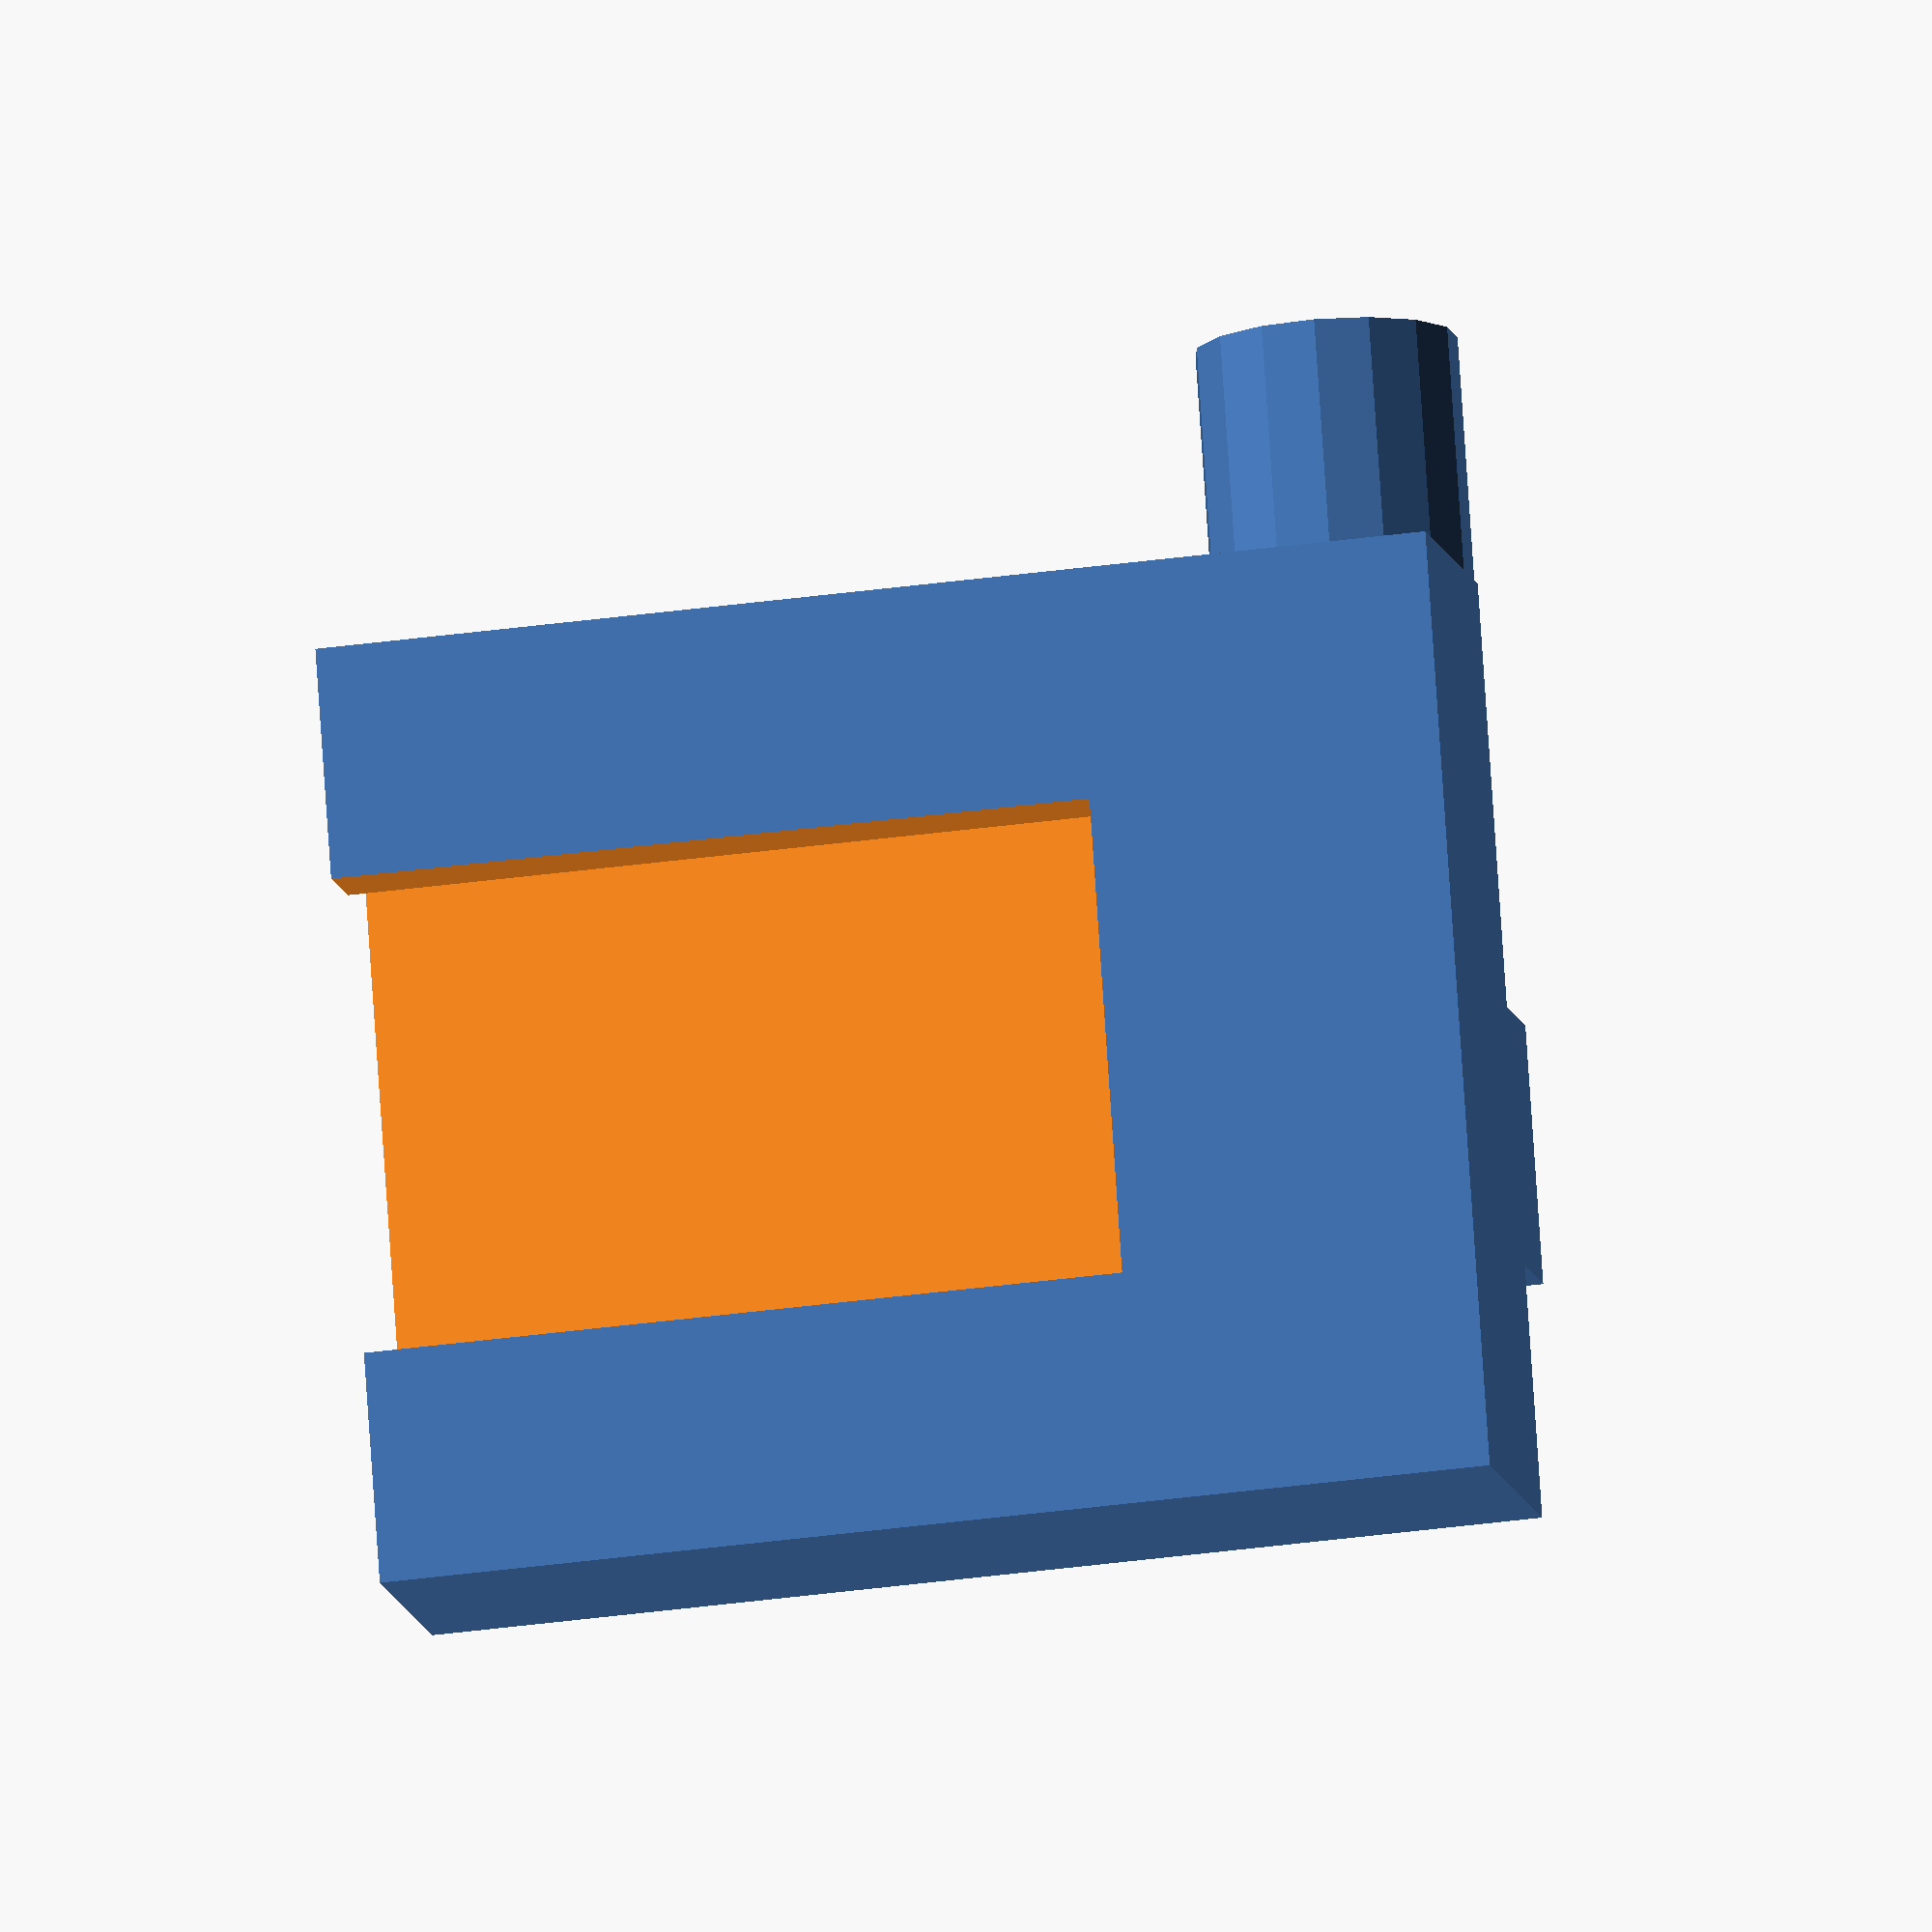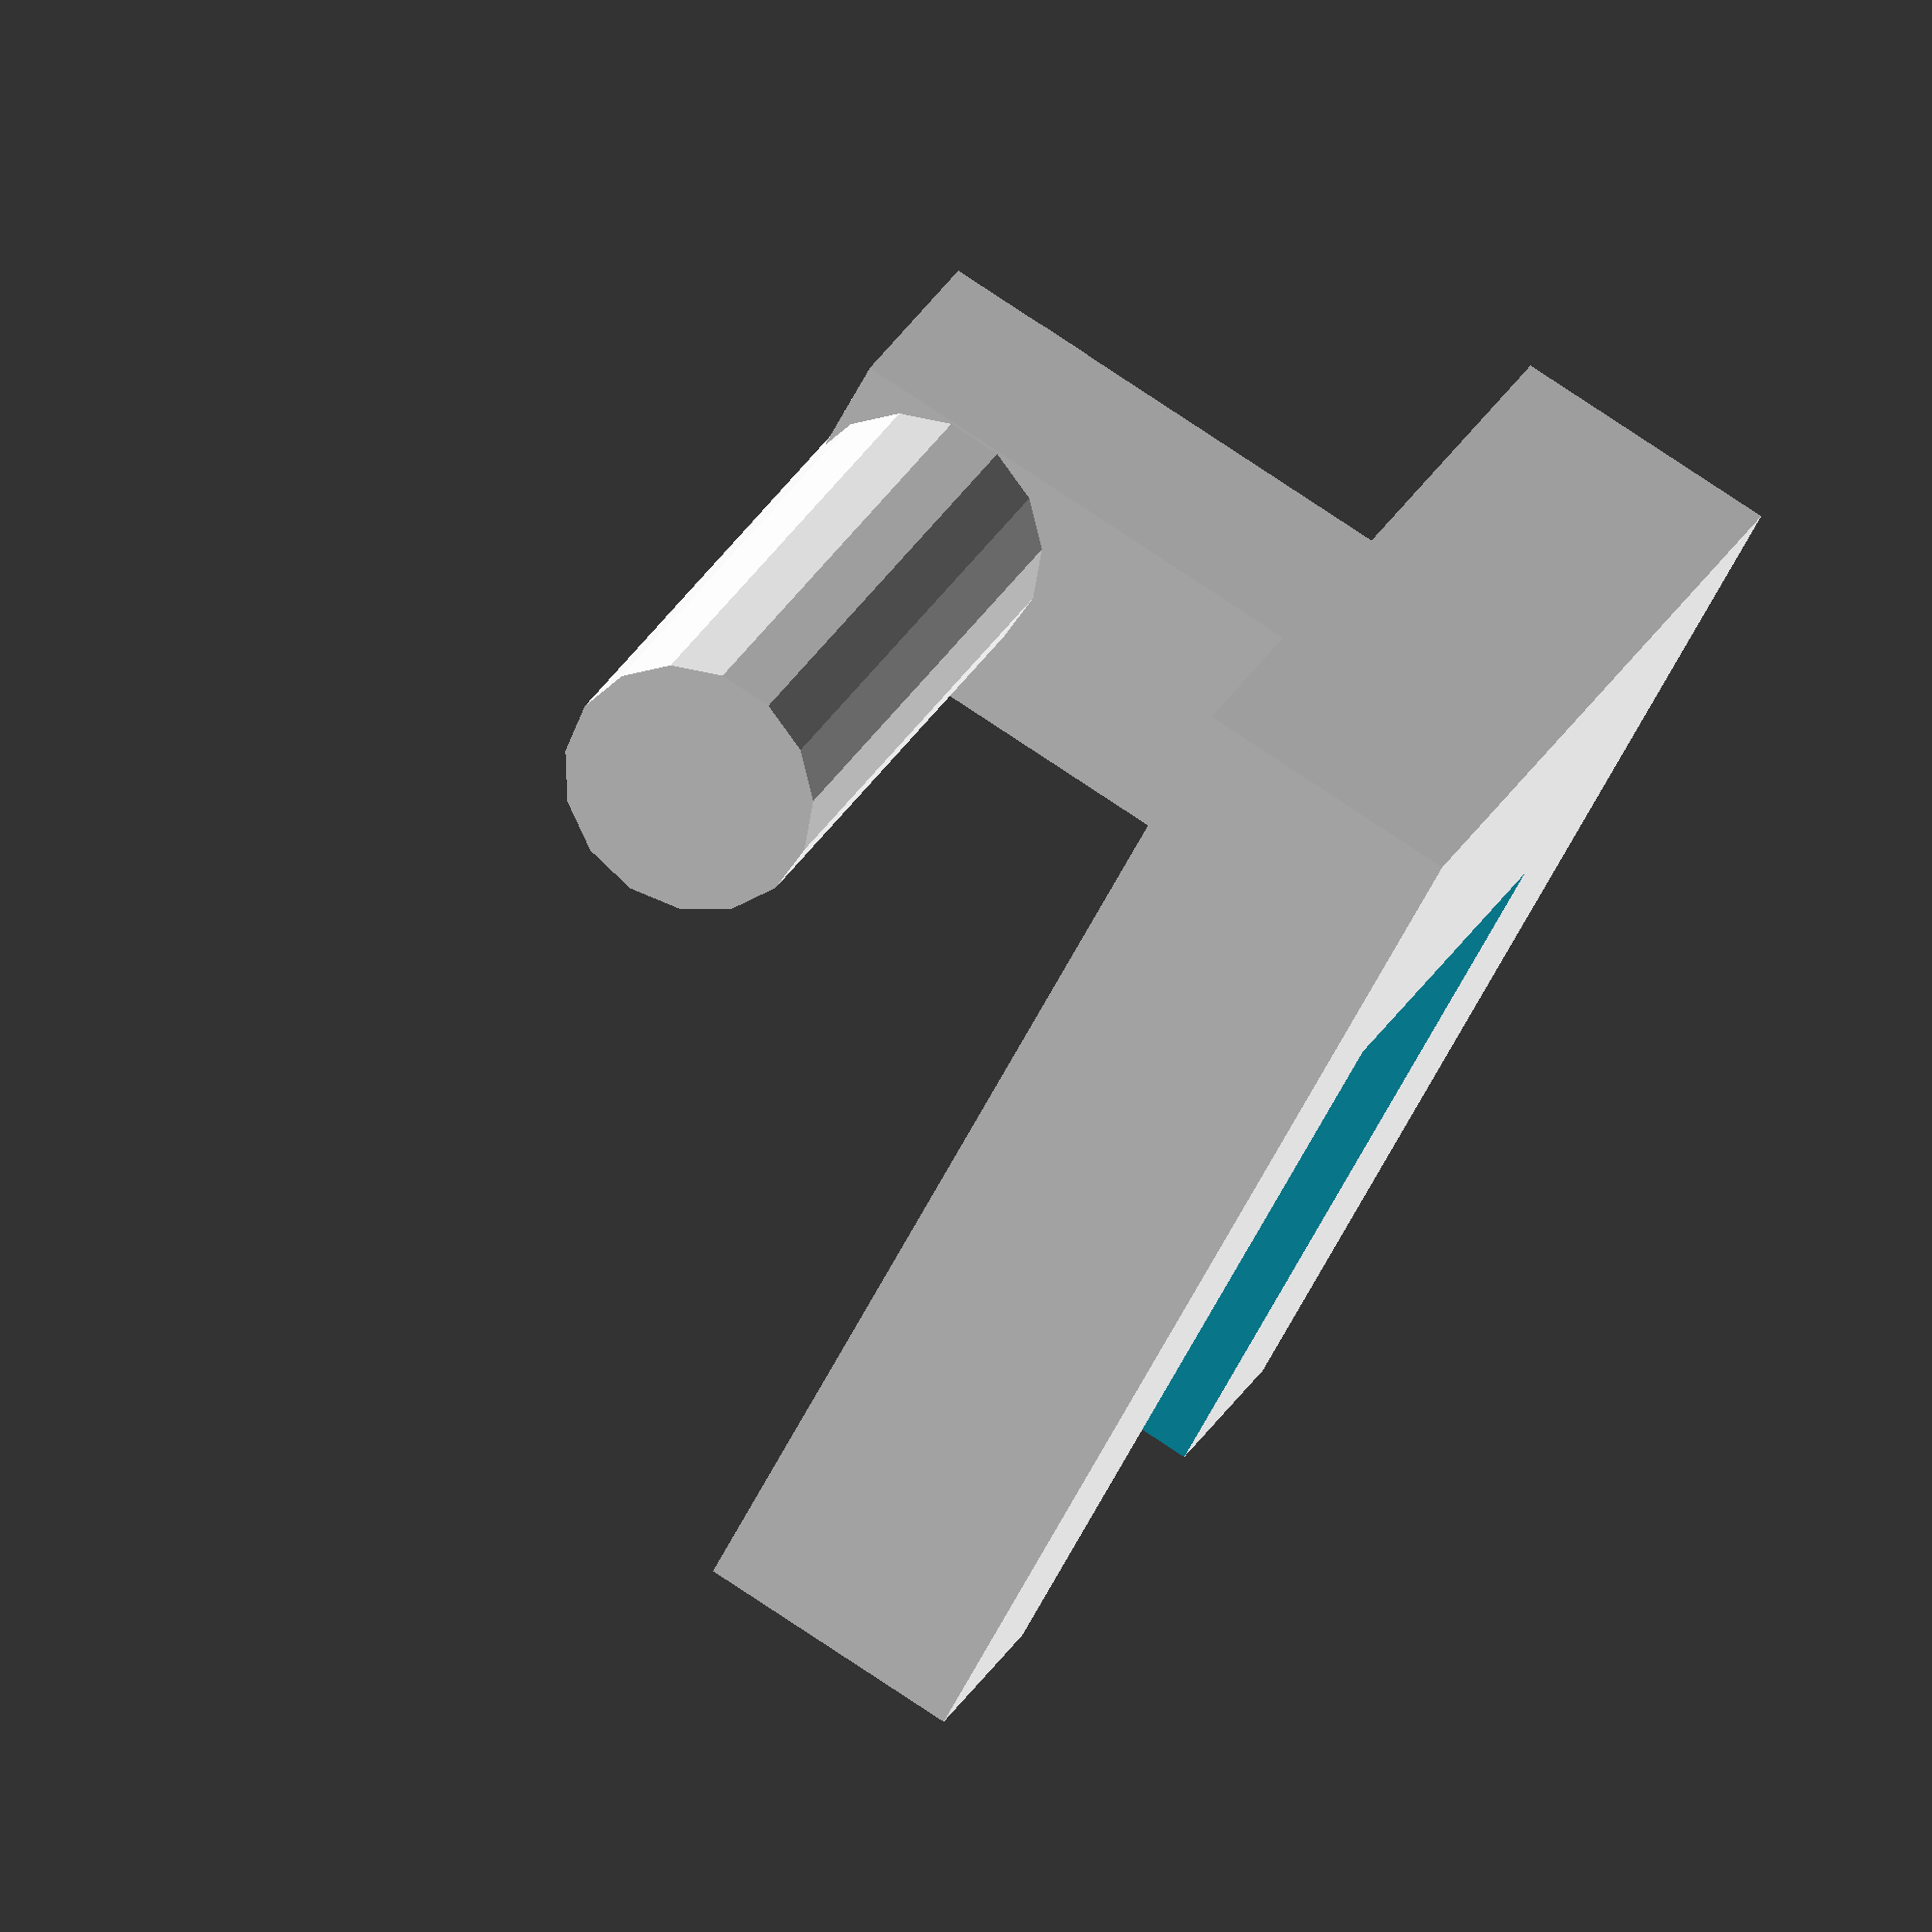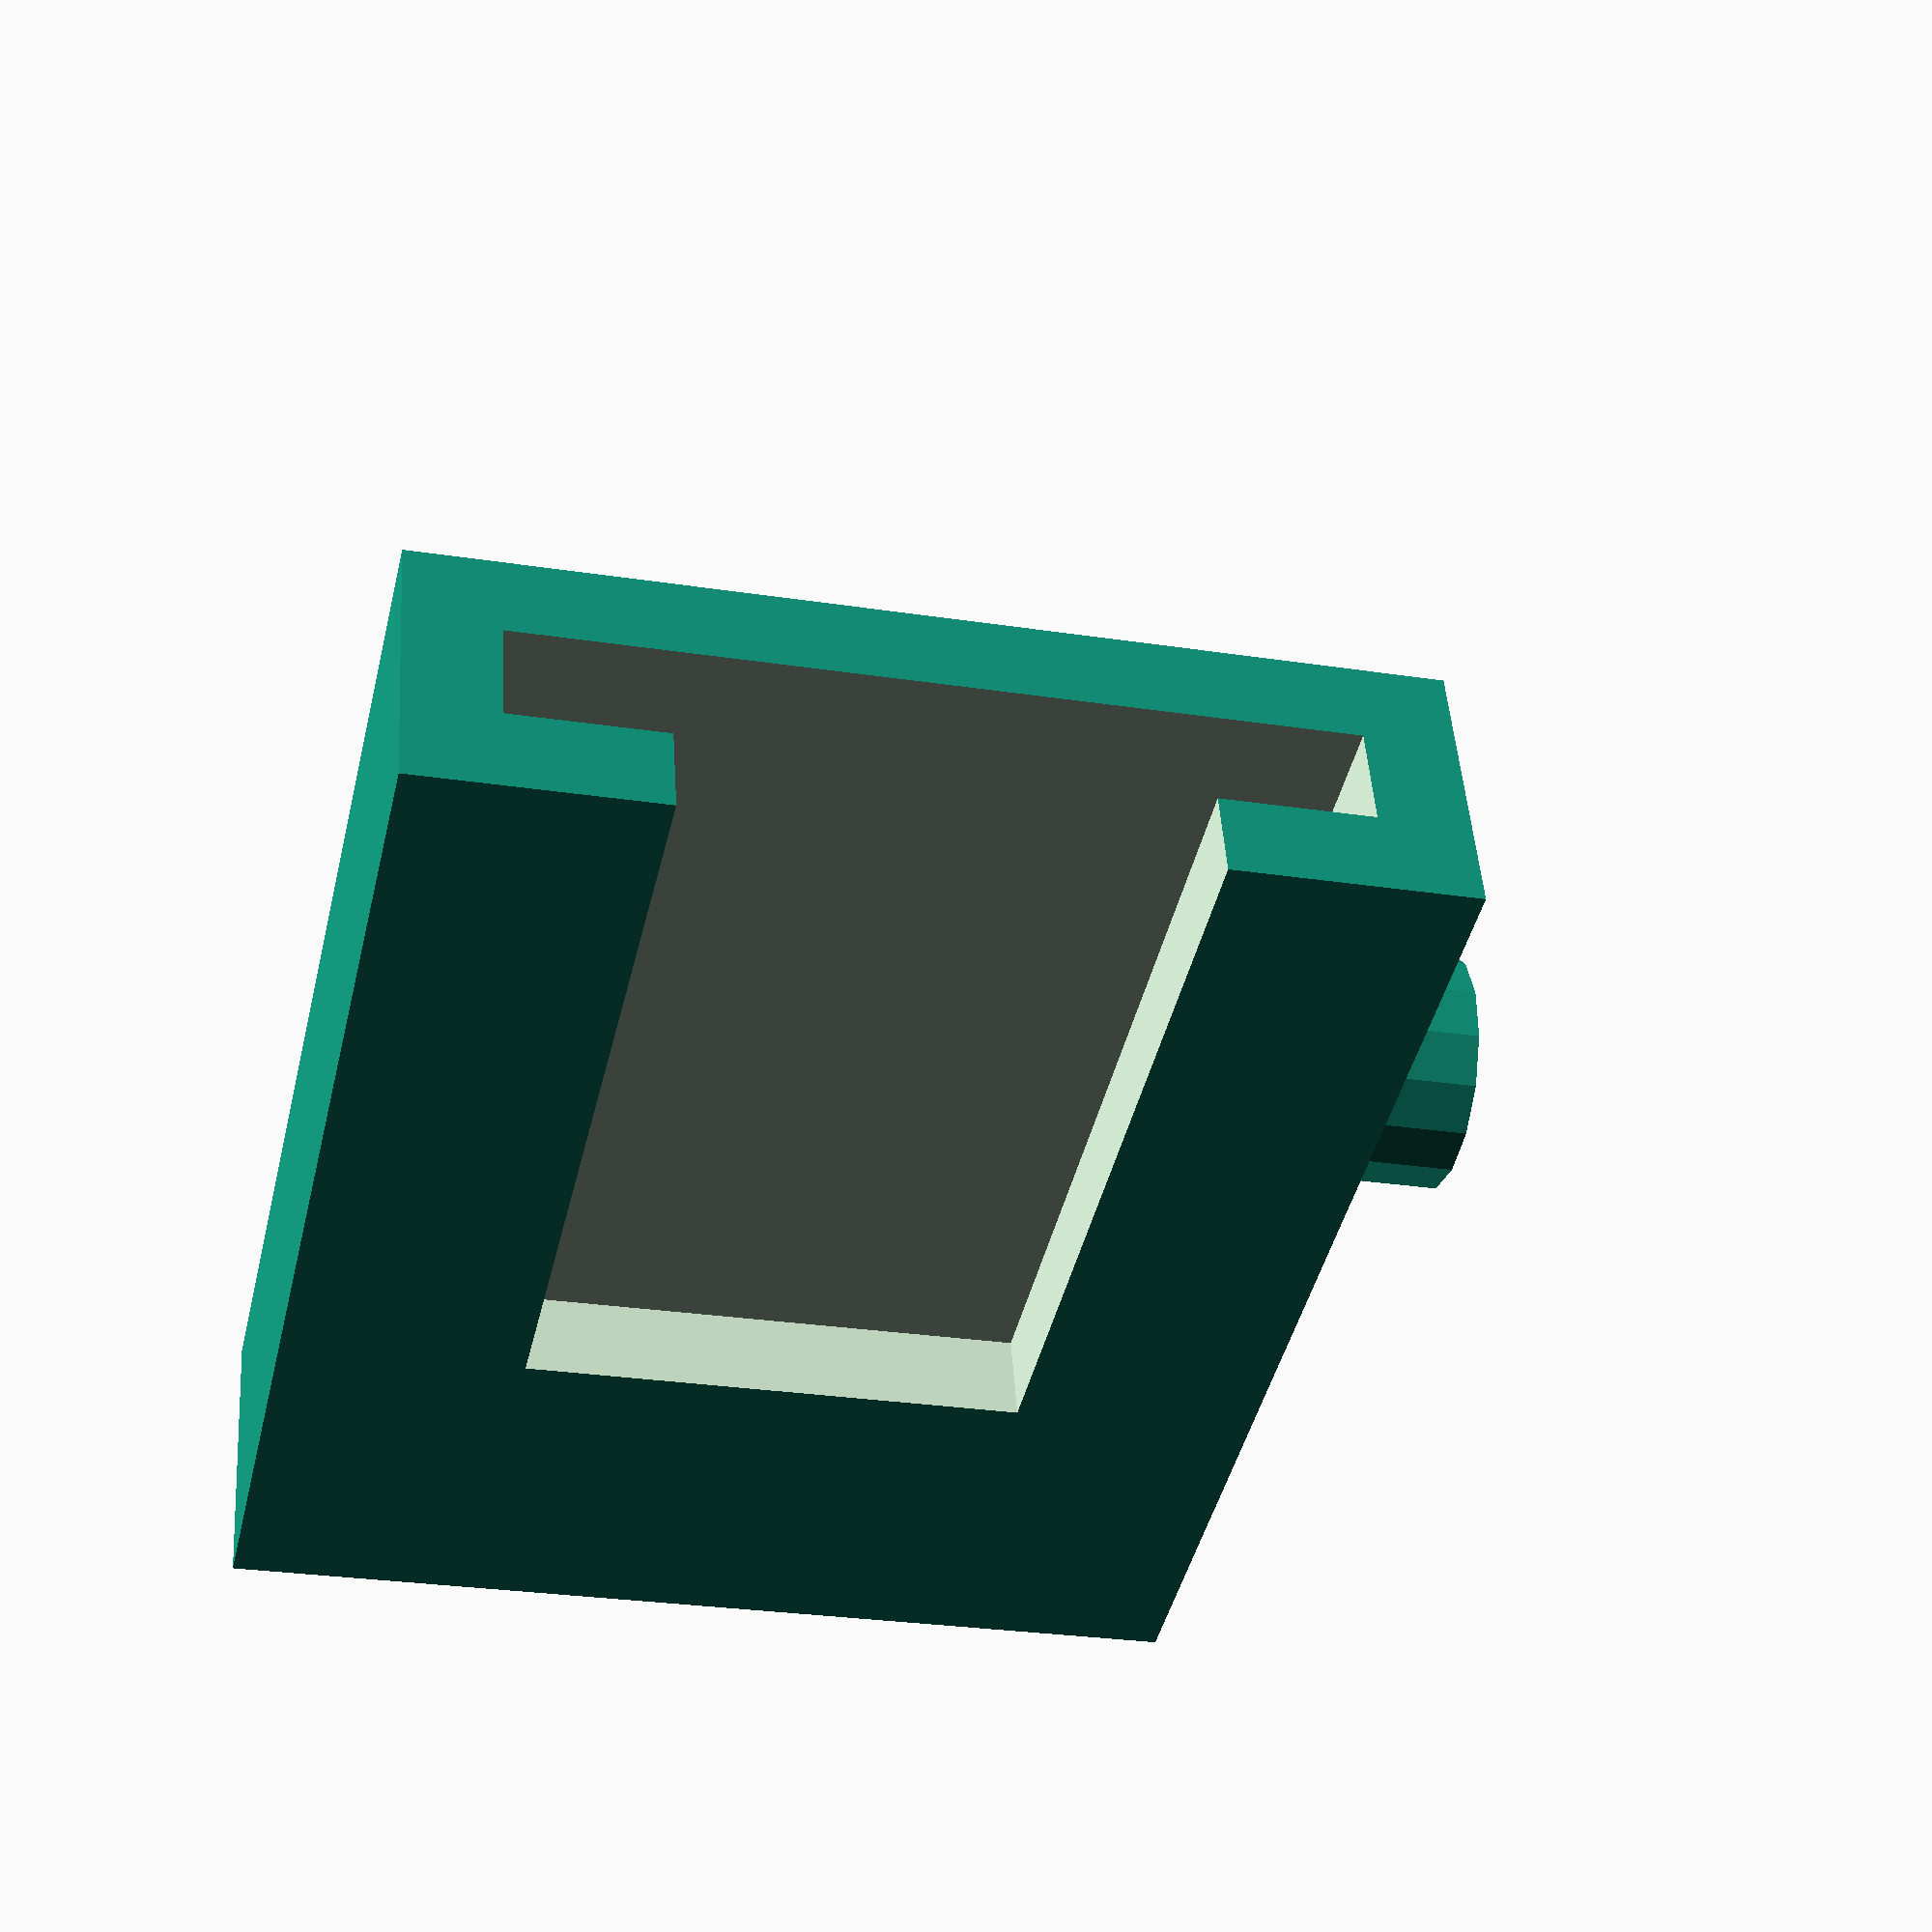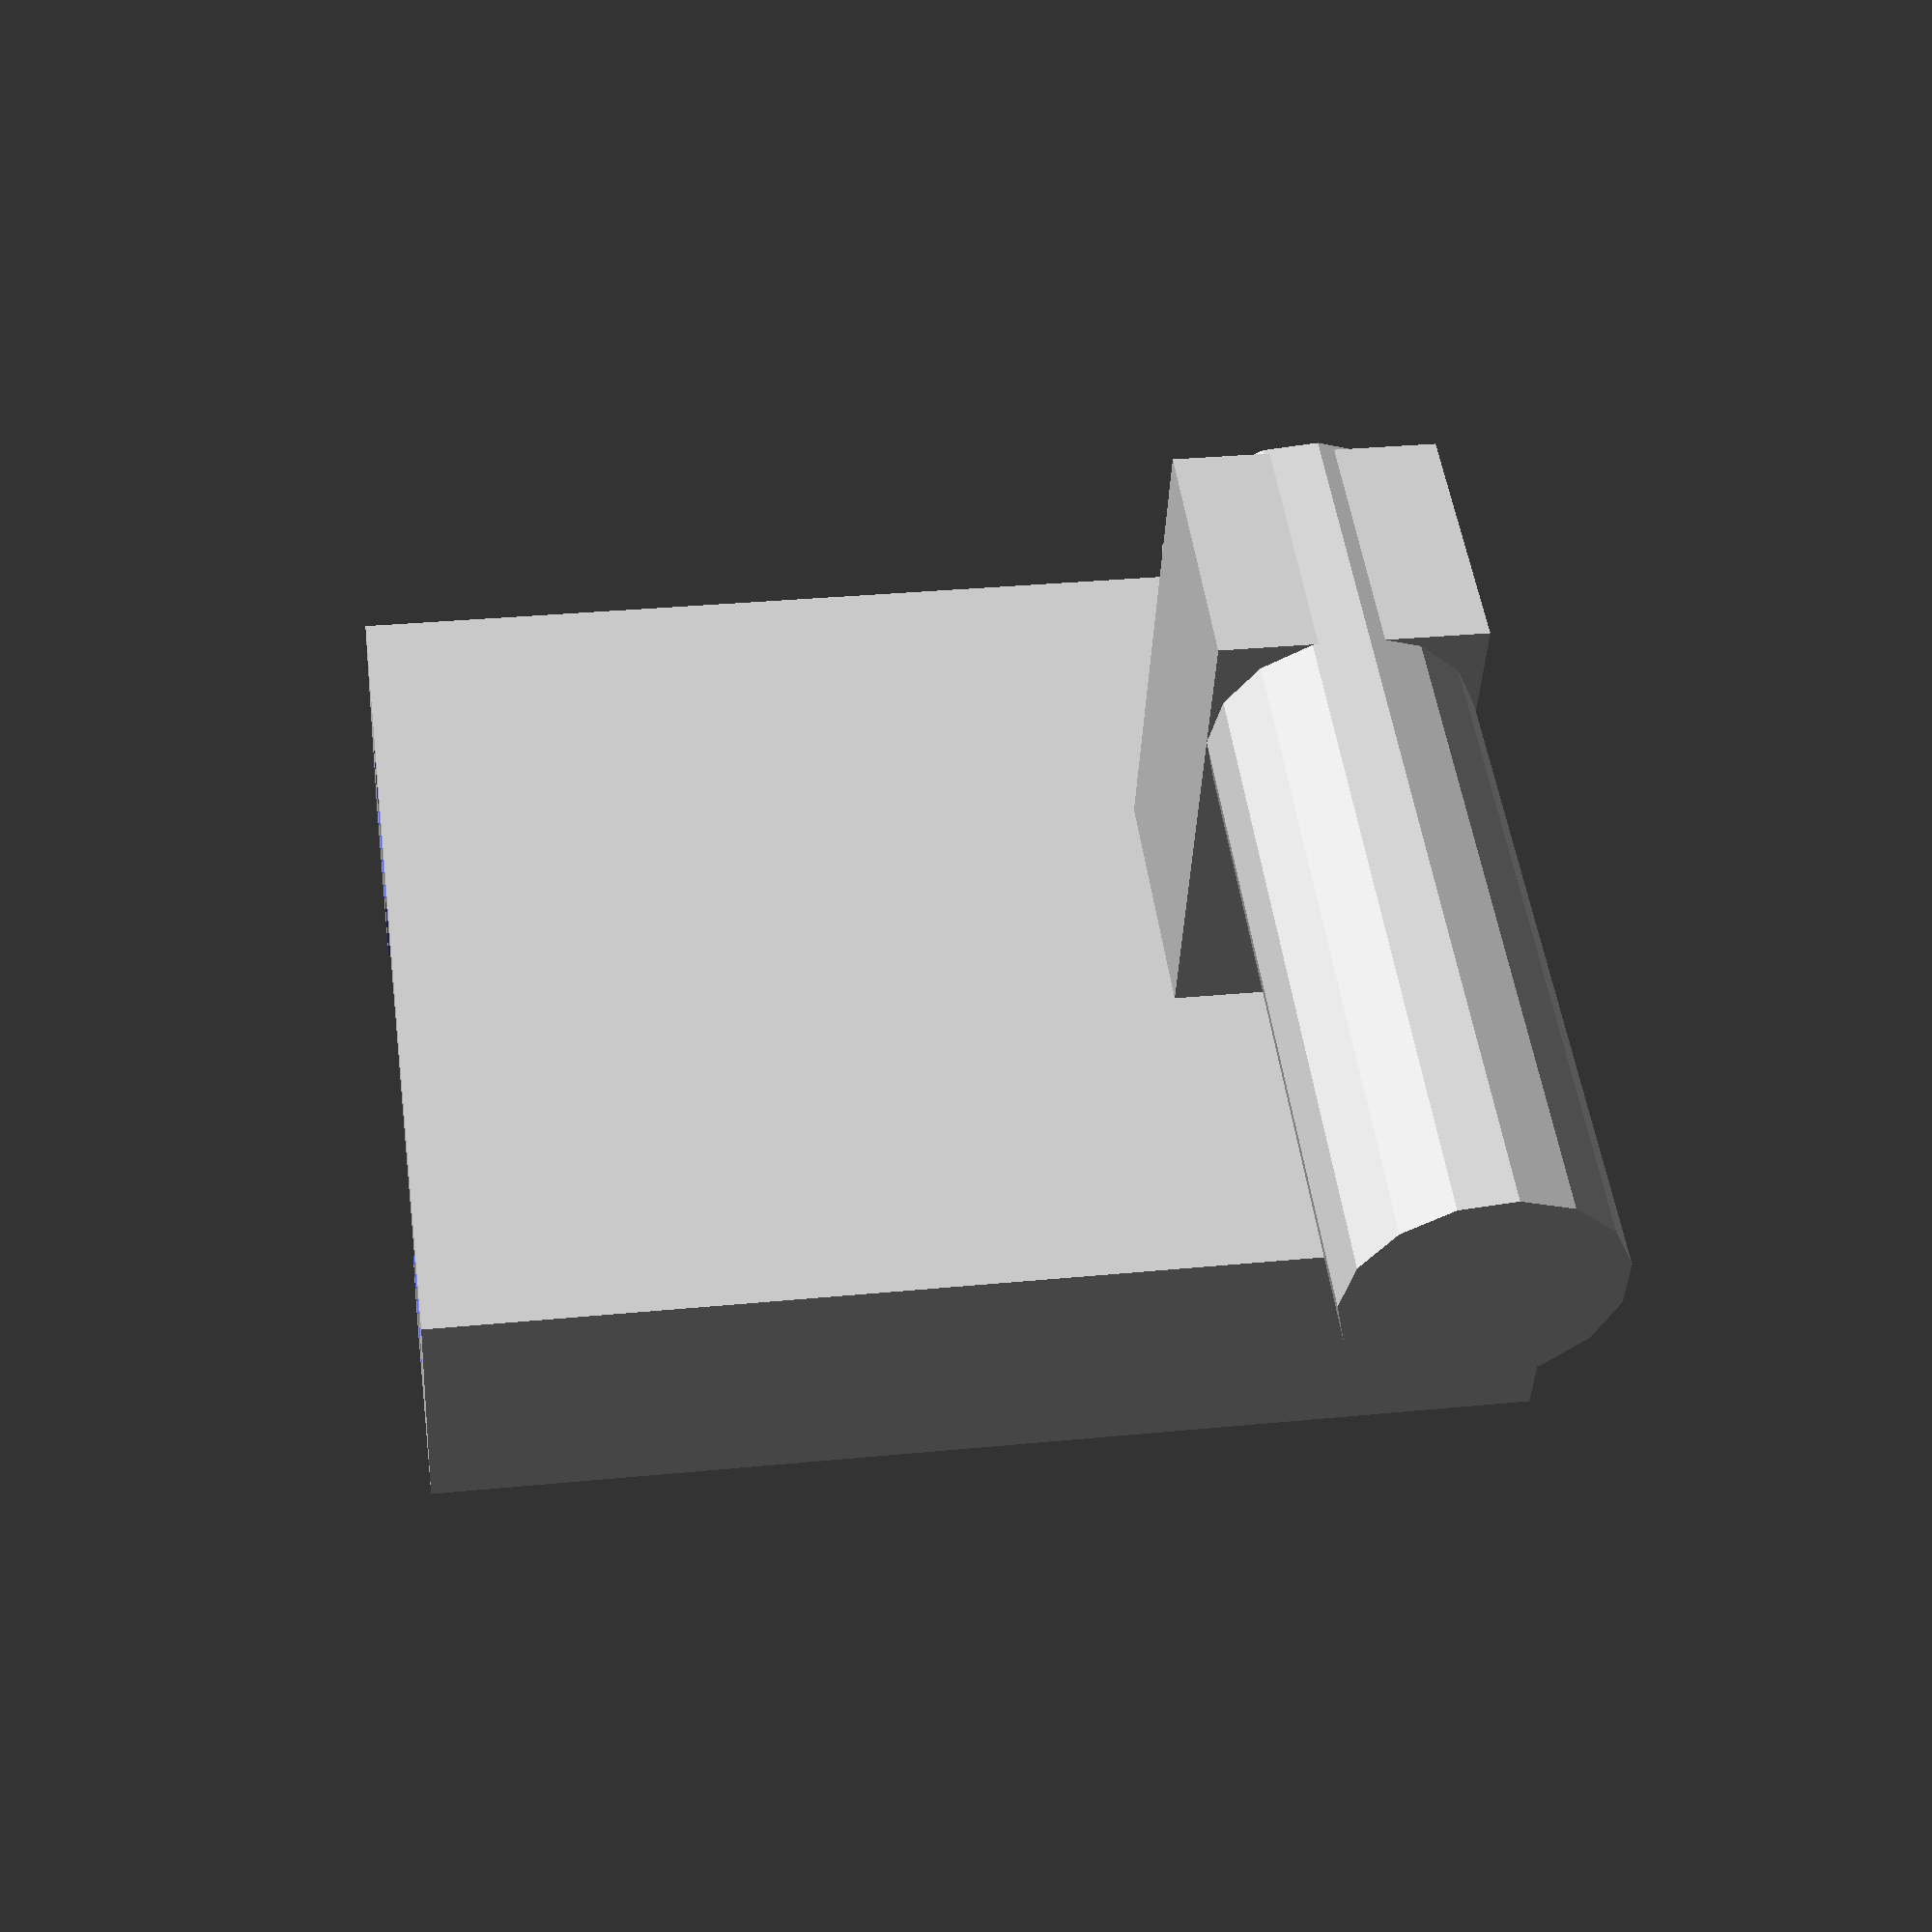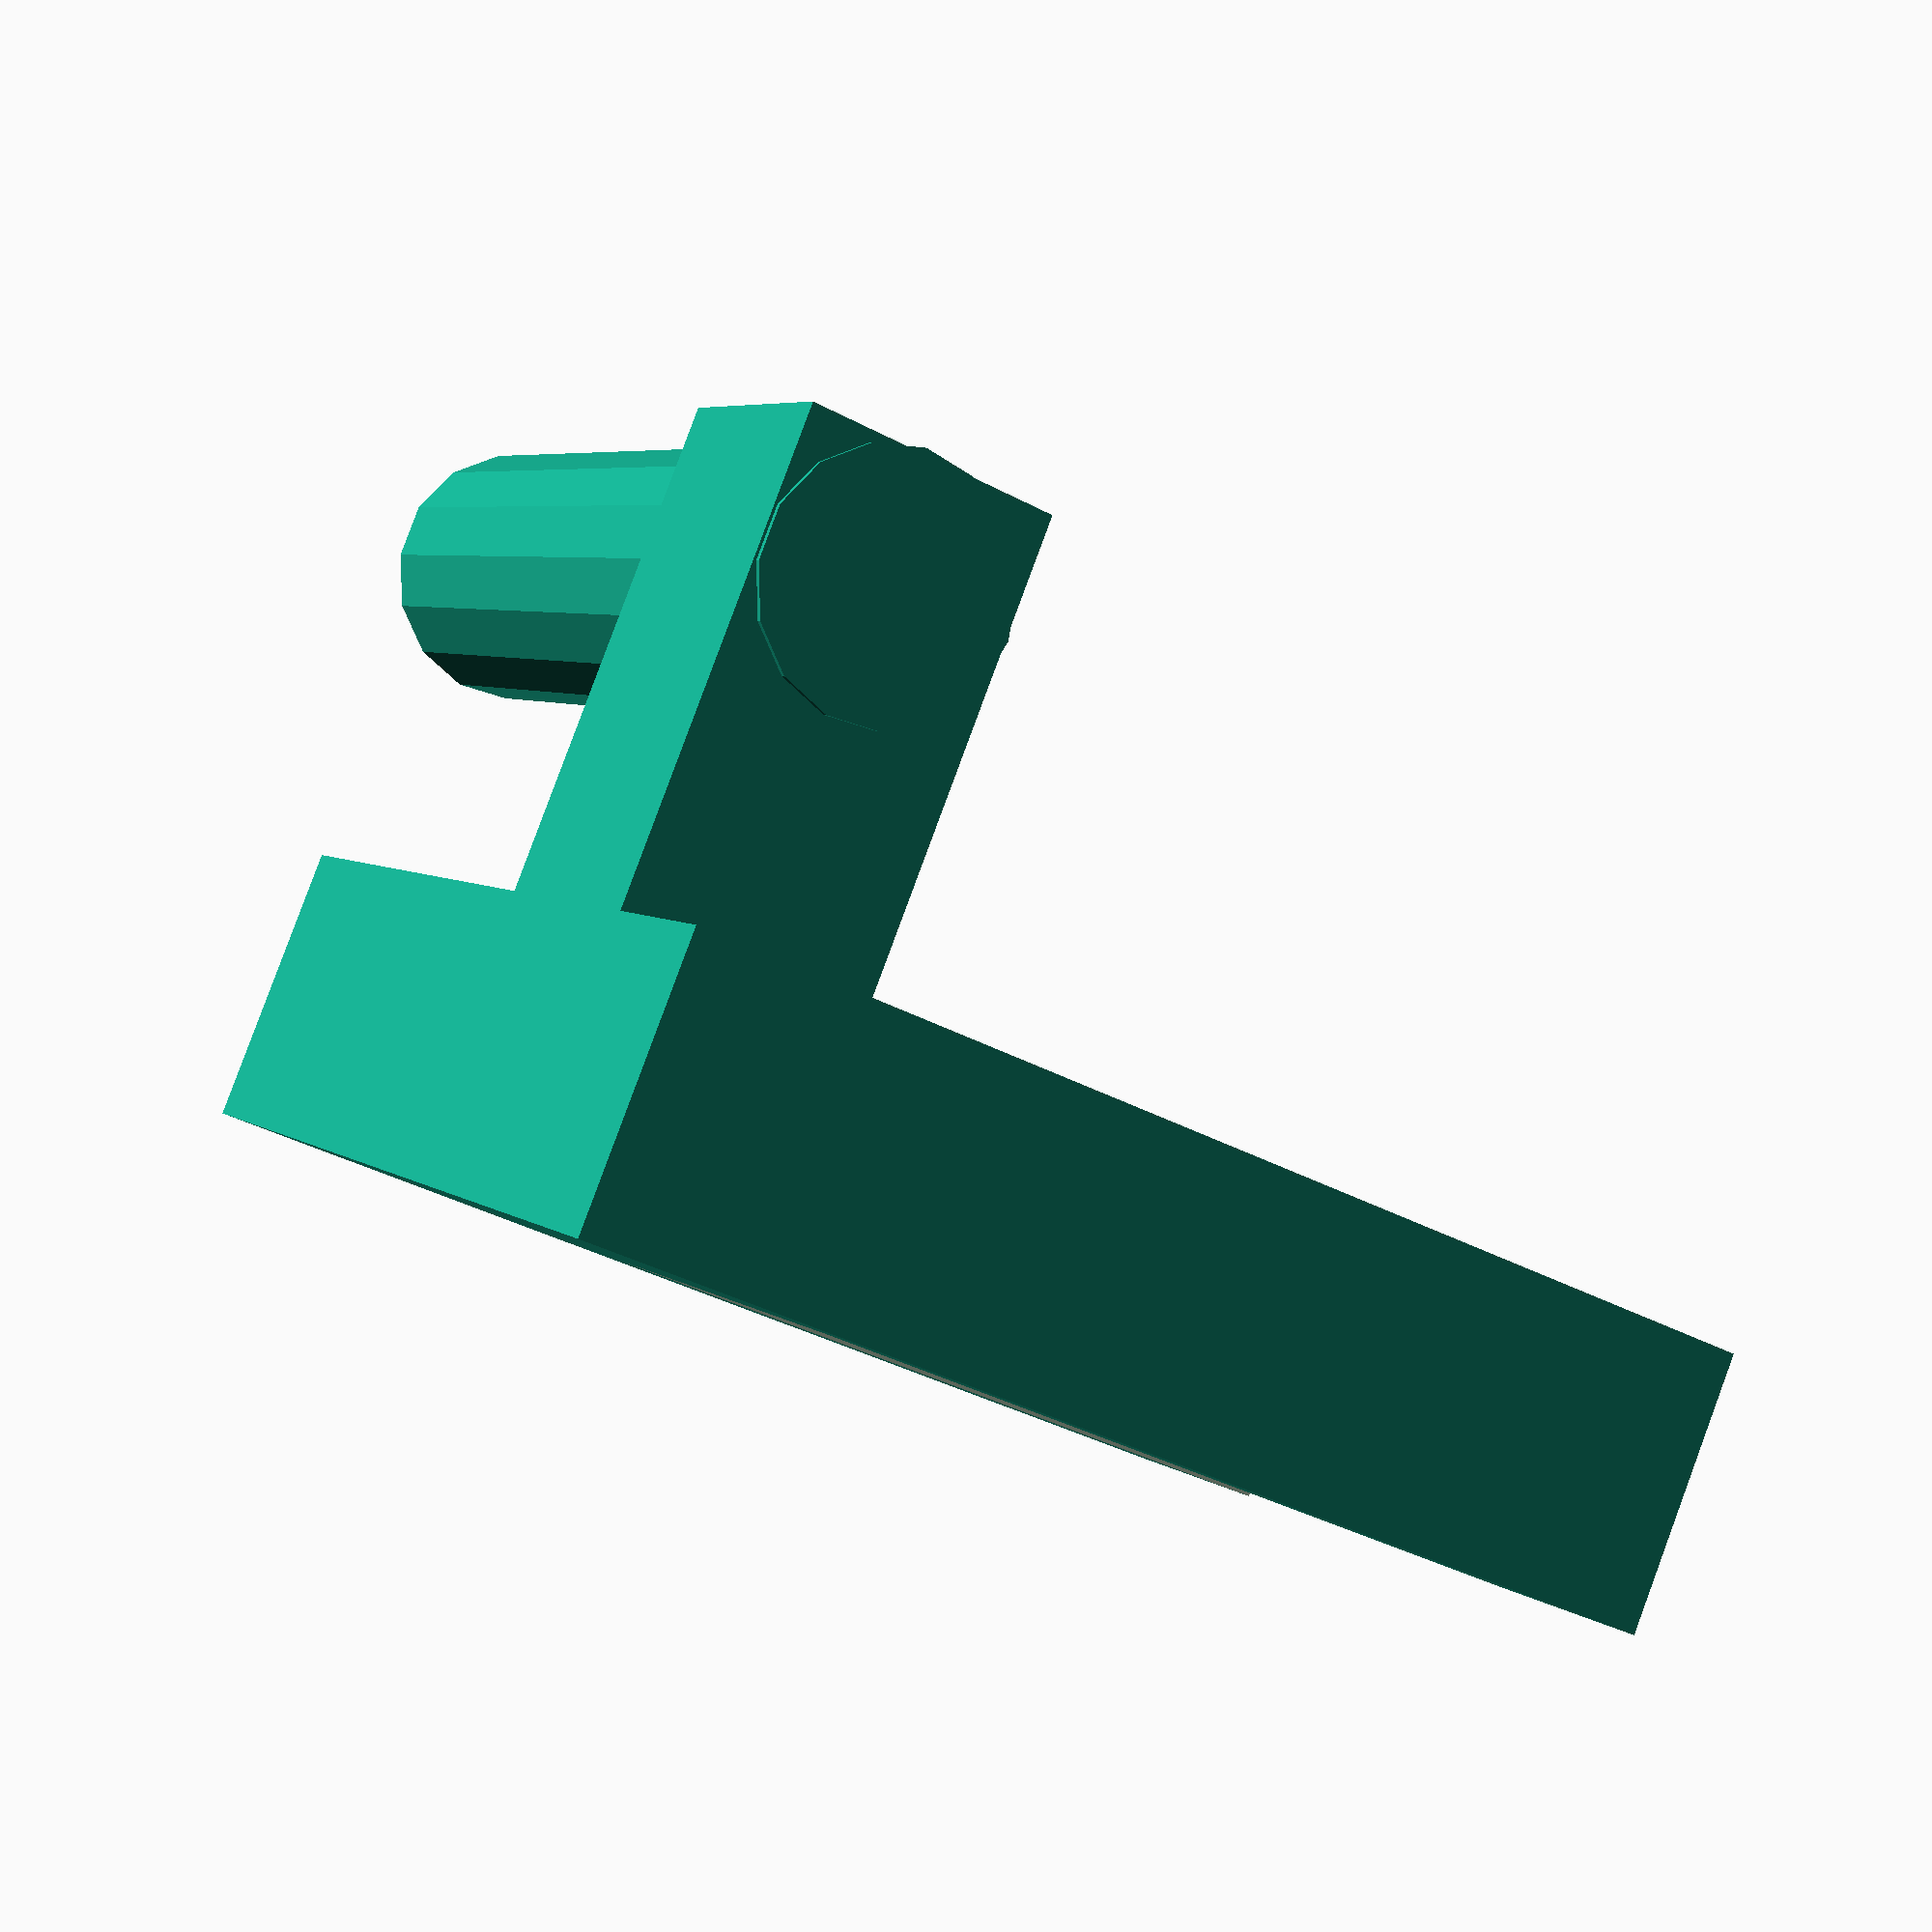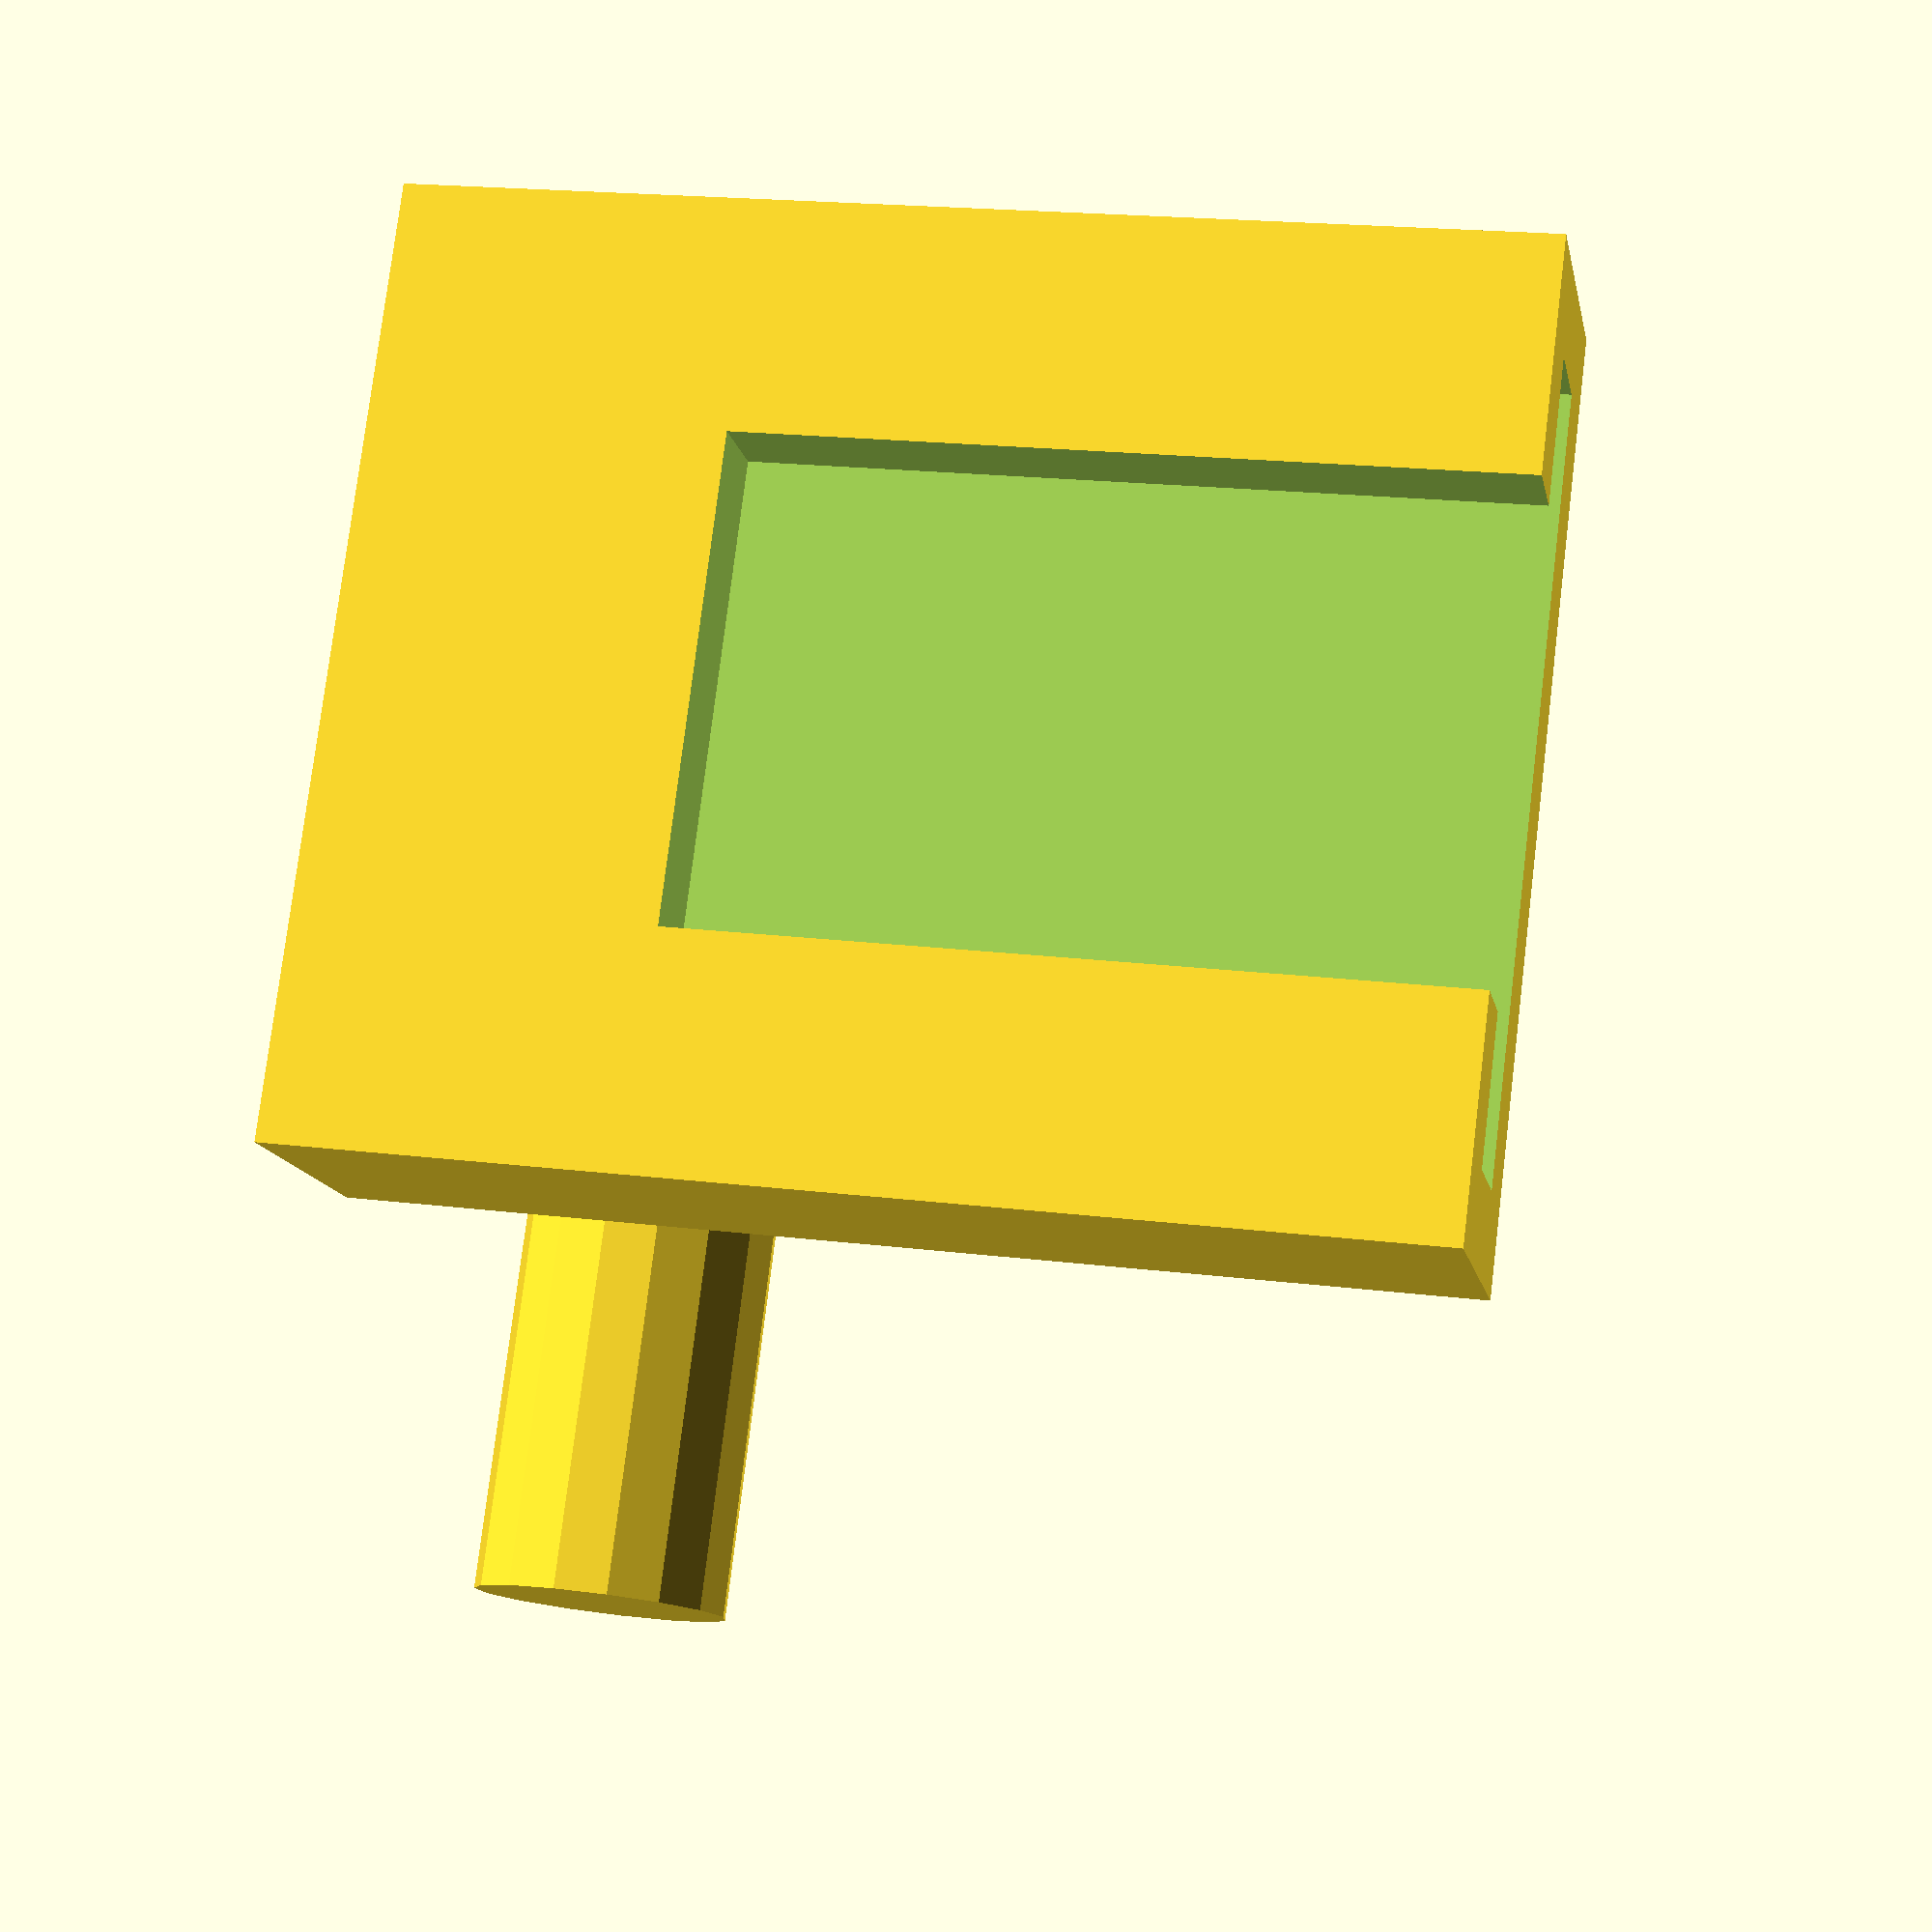
<openscad>
/*
 *  OpenSCAD toilet-seat-holder-left.scad
 *  Copyright (C) 2013 Mogue Carpenter
 *
 *  License: LGPL 2.1 or later
 *
 *  A simple holder to hold a toilet seat
 *  onto a bow.
*/

rotate([90,0,90])
seat_hook();

module seat_hook(){
	base();
	rotate([180,0,90])
		translate([-(32.5/2)+(13-9),0,(9.4/2)+((26.7-9.4)/2)])
			hook();
}

module hook(){
	cube([9,9,26.7-9.4],center = true);
	translate([0,(32.5-9.4)/2,(26.7/2)-(9) ] )
		rotate ([90,0,0])
			cylinder(h = 32.5, r = 9/2,center = true);

}

module base(){
	difference () {
		cube (size=[32.5,38.5,9.4], center=true);
		translate([0,3,0])
			cube (size=[1+32.5-7,38.5,3.5],center=true);
		translate([0,8.2,5])
			cube (size=[32.5-(8*2),38.5-(8),10],center=true);
	};
};
</openscad>
<views>
elev=31.1 azim=19.6 roll=101.6 proj=o view=wireframe
elev=57.1 azim=158.2 roll=153.9 proj=o view=wireframe
elev=43.7 azim=86.0 roll=346.8 proj=p view=solid
elev=150.5 azim=289.8 roll=98.3 proj=p view=wireframe
elev=38.3 azim=51.9 roll=235.8 proj=p view=wireframe
elev=160.4 azim=32.6 roll=257.0 proj=p view=wireframe
</views>
